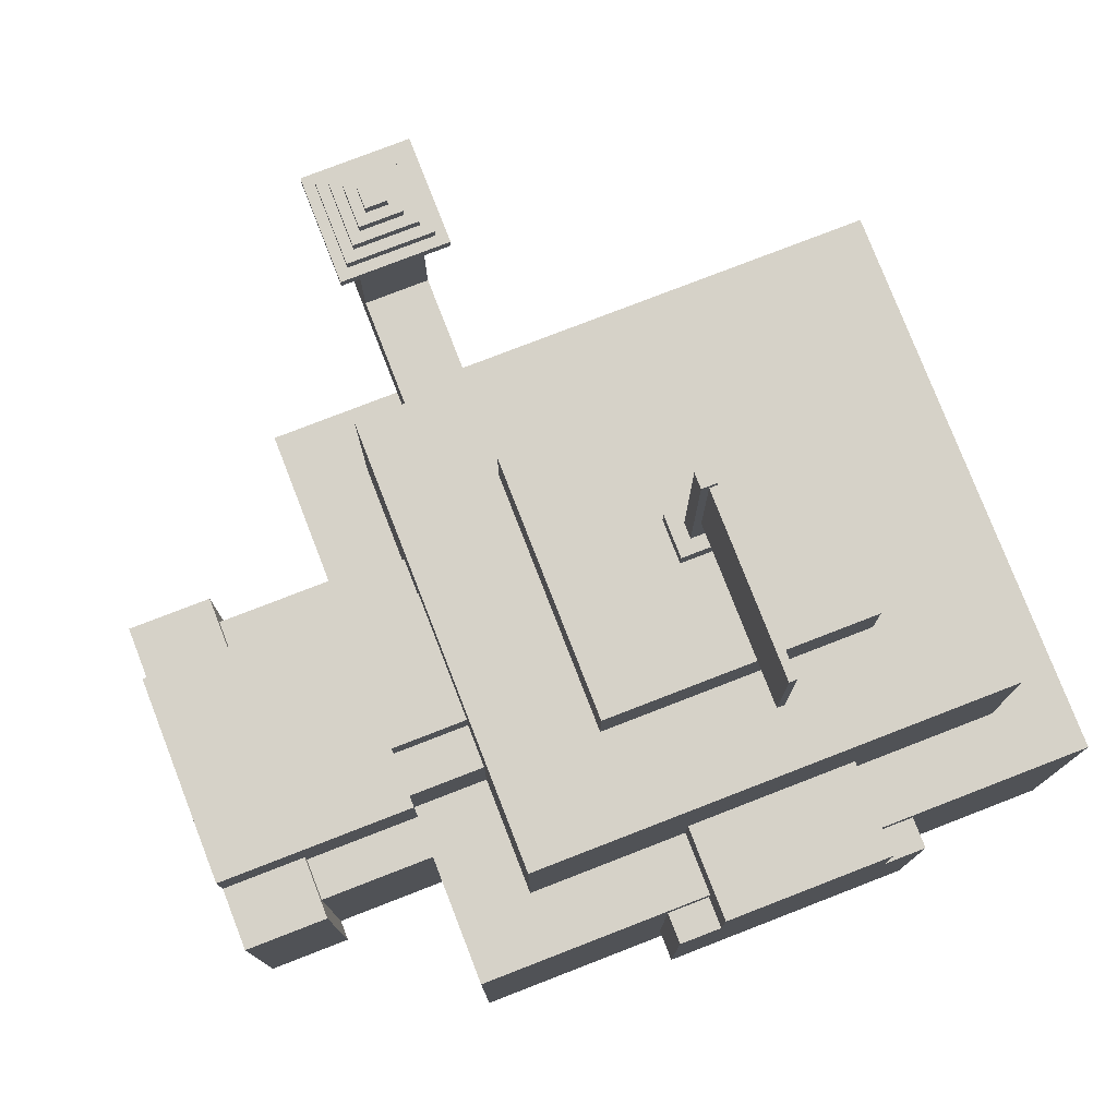
<metadata>
{"format":"obj","ext":"obj","renderer":"f3d","projection":"perspective","resolution":1024,"background":"white","views":[{"elev":77.7,"azim":-21.2,"up":"+Y"}]}
</metadata>
<code>
g kennel_christmas_1
v 0.1553 0.3258 0.06623
v 0.1411 0.3258 0.06623
v 0.1411 0.1535 0.06623
v 0.1553 0.1535 0.06623
v 0.4377 -0.09651 -0.1968
v -0.1523 -0.09651 -0.1968
v -0.1523 -0.3965 -0.1968
v 0.4377 -0.3965 -0.1968
v -0.1523 -0.2265 0.1532
v -0.3423 -0.2265 0.1532
v -0.3423 -0.3965 0.1532
v -0.1523 -0.3965 0.1532
v -0.1523 -0.1665 -0.06682
v -0.2623 -0.1665 -0.06682
v -0.2623 -0.3965 -0.06682
v -0.1523 -0.3965 -0.06682
v 0.02766 0.1335 -0.3168
v -0.03234 0.1335 -0.3168
v -0.03234 -0.05651 -0.3168
v 0.02766 -0.05651 -0.3168
v -0.2623 -0.1465 -0.08682
v -0.3423 -0.1465 -0.08682
v -0.3423 -0.3965 -0.08682
v -0.2623 -0.3965 -0.08682
v -0.08234 0.07349 -0.1368
v 0.3677 0.07349 -0.1368
v 0.2677 0.07349 -0.04682
v 0.01766 0.07349 -0.04682
v 0.01766 0.07349 0.1932
v -0.08234 0.07349 0.2832
v 0.3677 0.07349 0.2832
v 0.2677 0.07349 0.1932
v 0.3677 0.07349 -0.1368
v 0.02766 0.003492 -0.1368
v 0.02766 -0.05651 -0.1368
v 0.3677 -0.09651 -0.1368
v -0.03234 -0.05651 -0.1368
v -0.08234 -0.09651 -0.1368
v -0.03234 0.003492 -0.1368
v -0.08234 0.07349 -0.1368
v 0.2677 0.1335 -0.04682
v 0.01766 0.1335 -0.04682
v 0.01766 0.07349 -0.04682
v 0.2677 0.07349 -0.04682
v -0.1523 -0.09651 -0.02683
v -0.3423 -0.09651 -0.02683
v -0.3423 -0.1465 -0.02683
v -0.2623 -0.1465 -0.02683
v -0.2623 -0.1665 -0.02683
v -0.1523 -0.1665 -0.02683
v -0.1523 -0.1665 0.1332
v -0.3423 -0.1665 0.1332
v -0.3423 -0.2265 0.1332
v -0.1523 -0.2265 0.1332
v -0.08234 -0.01651 -0.02683
v -0.1523 -0.01651 -0.02683
v -0.1523 -0.09651 -0.02683
v -0.08234 -0.09651 -0.02683
v -0.08234 0.01349 0.01317
v -0.1523 0.01349 0.01317
v -0.1523 -0.01651 0.01317
v -0.08234 -0.01651 0.01317
v 0.1677 0.1535 0.05318
v 0.1277 0.1535 0.05318
v 0.1277 0.1335 0.05318
v 0.1677 0.1335 0.05318
v 0.04766 0.1435 -0.3368
v -0.05234 0.1435 -0.3368
v -0.05234 0.1335 -0.3368
v 0.04766 0.1335 -0.3368
v 0.03766 0.1535 -0.3268
v -0.04234 0.1535 -0.3268
v -0.04234 0.1435 -0.3268
v 0.03766 0.1435 -0.3268
v 0.02766 0.1635 -0.3168
v -0.03234 0.1635 -0.3168
v -0.03234 0.1535 -0.3168
v 0.02766 0.1535 -0.3168
v 0.01766 0.1735 -0.3068
v -0.02234 0.1735 -0.3068
v -0.02234 0.1635 -0.3068
v 0.01766 0.1635 -0.3068
v 0.007659 0.1835 -0.2968
v -0.01234 0.1835 -0.2968
v -0.01234 0.1735 -0.2968
v 0.007659 0.1735 -0.2968
v -0.3423 -0.2265 -0.006825
v -0.1523 -0.2265 -0.006825
v -0.1523 -0.3965 -0.006825
v -0.3423 -0.3965 -0.006825
v -0.1523 -0.09651 0.3432
v 0.02766 -0.1165 0.3432
v 0.02766 -0.3165 0.3432
v -0.1523 -0.3965 0.3432
v 0.4377 -0.3965 0.3432
v 0.2677 -0.3165 0.3432
v 0.2677 -0.1165 0.3432
v 0.4377 -0.09651 0.3432
v 0.2277 -0.09651 0.3432
v 0.2277 -0.1165 0.3432
v 0.06766 -0.1165 0.3432
v 0.06766 -0.09651 0.3432
v 0.02766 -0.1165 0.3732
v 0.2677 -0.1165 0.3732
v 0.2677 -0.3165 0.3732
v 0.02766 -0.3165 0.3732
v -0.2623 -0.1665 0.2132
v -0.1523 -0.1665 0.2132
v -0.1523 -0.3965 0.2132
v -0.2623 -0.3965 0.2132
v -0.3423 -0.1465 0.2332
v -0.2623 -0.1465 0.2332
v -0.2623 -0.3965 0.2332
v -0.3423 -0.3965 0.2332
v 0.1411 0.1535 0.0804
v 0.1553 0.1982 0.0804
v 0.1553 0.1535 0.0804
v 0.1482 0.1982 0.0804
v 0.1411 0.3187 0.0804
v 0.1482 0.3187 0.0804
v 0.1482 0.1982 0.0804
v 0.1411 0.1535 0.0804
v 0.1482 0.3187 0.2434
v 0.1553 0.3187 0.2434
v 0.1553 0.1982 0.2434
v 0.1482 0.1982 0.2434
v -0.03234 0.1335 -0.2568
v 0.02766 0.1335 -0.2568
v 0.02766 0.003492 -0.2568
v -0.03234 0.003492 -0.2568
v 0.3677 -0.09651 0.2832
v 0.4377 -0.09651 0.3432
v 0.2277 -0.09651 0.2832
v 0.3677 -0.09651 -0.1368
v 0.4377 -0.09651 -0.1968
v 0.2277 -0.09651 0.3432
v -0.08234 -0.09651 -0.1368
v -0.1523 -0.09651 -0.1968
v -0.08234 -0.09651 -0.02683
v -0.1523 -0.09651 -0.02683
v -0.3423 -0.1665 0.01317
v -0.1523 -0.1665 0.01317
v -0.1523 -0.2265 0.01317
v -0.3423 -0.2265 0.01317
v -0.3423 -0.09651 0.1732
v -0.1523 -0.09651 0.1732
v -0.3423 -0.1465 0.1732
v -0.2623 -0.1465 0.1732
v -0.1523 -0.1665 0.1732
v -0.2623 -0.1665 0.1732
v 0.01766 0.1335 0.1932
v 0.2677 0.1335 0.1932
v 0.2677 0.07349 0.1932
v 0.01766 0.07349 0.1932
v -0.08234 0.07349 0.2832
v 0.06766 -0.04651 0.2832
v 0.06766 -0.09651 0.2832
v -0.08234 -0.09651 0.2832
v 0.3677 0.07349 0.2832
v 0.2277 -0.04651 0.2832
v 0.3677 -0.09651 0.2832
v 0.2277 -0.09651 0.2832
v 0.06766 -0.04651 0.3732
v 0.2277 -0.04651 0.3732
v 0.2277 -0.1165 0.3732
v 0.06766 -0.1165 0.3732
v -0.1523 -0.01651 0.1732
v -0.08234 -0.01651 0.1732
v -0.08234 -0.09651 0.1732
v -0.1523 -0.09651 0.1732
v -0.1523 0.01349 0.1332
v -0.08234 0.01349 0.1332
v -0.08234 -0.01651 0.1332
v -0.1523 -0.01651 0.1332
v -0.1523 -0.3965 -0.06682
v -0.1523 -0.3965 -0.006825
v 0.4377 -0.3965 -0.1968
v -0.1523 -0.3965 -0.1968
v -0.3423 -0.3965 -0.006825
v -0.2623 -0.3965 -0.06682
v -0.2623 -0.3965 -0.08682
v -0.3423 -0.3965 -0.08682
v -0.1523 -0.3965 0.1532
v 0.4377 -0.3965 0.3432
v -0.1523 -0.3965 0.2132
v -0.1523 -0.3965 0.3432
v -0.2623 -0.3965 0.2132
v -0.3423 -0.3965 0.1532
v -0.3423 -0.3965 0.2332
v -0.2623 -0.3965 0.2332
v 0.1277 0.1535 0.09317
v 0.1677 0.1535 0.09317
v 0.1677 0.1335 0.09317
v 0.1277 0.1335 0.09317
v -0.05234 0.1435 -0.2368
v 0.04766 0.1435 -0.2368
v 0.04766 0.1335 -0.2368
v -0.05234 0.1335 -0.2368
v -0.03234 0.1635 -0.2568
v 0.02766 0.1635 -0.2568
v 0.02766 0.1535 -0.2568
v -0.03234 0.1535 -0.2568
v -0.04234 0.1535 -0.2468
v 0.03766 0.1535 -0.2468
v 0.03766 0.1435 -0.2468
v -0.04234 0.1435 -0.2468
v -0.02234 0.1735 -0.2668
v 0.01766 0.1735 -0.2668
v 0.01766 0.1635 -0.2668
v -0.02234 0.1635 -0.2668
v -0.01234 0.1835 -0.2768
v 0.007659 0.1835 -0.2768
v 0.007659 0.1735 -0.2768
v -0.01234 0.1735 -0.2768
v 0.1411 0.3258 0.0804
v 0.1553 0.3258 0.0804
v 0.1553 0.3187 0.0804
v 0.1411 0.3187 0.0804
v 0.1411 0.3258 0.06623
v 0.1411 0.3258 0.0804
v 0.1411 0.1535 0.0804
v 0.1411 0.1535 0.06623
v 0.1482 0.3187 0.0804
v 0.1482 0.3187 0.2434
v 0.1482 0.1982 0.2434
v 0.1482 0.1982 0.0804
v -0.1523 -0.09651 -0.1968
v -0.1523 -0.1665 -0.06682
v -0.1523 -0.3965 -0.06682
v -0.1523 -0.3965 -0.1968
v -0.1523 -0.1665 -0.02683
v -0.1523 -0.09651 -0.02683
v -0.1523 -0.2265 -0.006825
v -0.1523 -0.2265 0.01317
v -0.1523 -0.3965 -0.006825
v -0.1523 -0.3965 0.1532
v -0.1523 -0.2265 0.1332
v -0.1523 -0.1665 0.01317
v -0.1523 -0.1665 0.1332
v -0.1523 -0.2265 0.1532
v -0.1523 -0.1665 0.2132
v -0.1523 -0.09651 0.3432
v -0.1523 -0.3965 0.3432
v -0.1523 -0.3965 0.2132
v -0.1523 -0.1665 0.1732
v -0.1523 -0.09651 0.1732
v -0.3423 -0.1465 -0.08682
v -0.3423 -0.2265 -0.006825
v -0.3423 -0.3965 -0.006825
v -0.3423 -0.3965 -0.08682
v -0.3423 -0.2265 0.01317
v -0.3423 -0.1665 0.01317
v -0.3423 -0.1465 -0.02683
v -0.3423 -0.1665 0.1332
v -0.3423 -0.1465 0.1732
v -0.3423 -0.09651 -0.02683
v -0.3423 -0.09651 0.1732
v -0.3423 -0.1465 0.2332
v -0.3423 -0.2265 0.1332
v -0.3423 -0.2265 0.1532
v -0.3423 -0.3965 0.2332
v -0.3423 -0.3965 0.1532
v 0.02766 -0.1165 0.3432
v 0.02766 -0.1165 0.3732
v 0.02766 -0.3165 0.3732
v 0.02766 -0.3165 0.3432
v -0.03234 0.1335 -0.3168
v -0.03234 0.1335 -0.2568
v -0.03234 0.003492 -0.2568
v -0.03234 -0.05651 -0.3168
v -0.03234 0.003492 -0.1368
v -0.03234 -0.05651 -0.1368
v -0.08234 0.07349 -0.1368
v -0.08234 -0.01651 0.01317
v -0.08234 -0.01651 -0.02683
v -0.08234 -0.09651 -0.02683
v -0.08234 -0.09651 -0.1368
v -0.08234 0.01349 0.01317
v -0.08234 0.01349 0.1332
v -0.08234 0.07349 0.2832
v -0.08234 -0.01651 0.1332
v -0.08234 -0.01651 0.1732
v -0.08234 -0.09651 0.2832
v -0.08234 -0.09651 0.1732
v 0.01766 0.1335 -0.04682
v 0.01766 0.1335 0.1932
v 0.01766 0.07349 0.1932
v 0.01766 0.07349 -0.04682
v -0.1523 -0.01651 0.1732
v -0.1523 -0.09651 0.1732
v -0.1523 -0.01651 0.1332
v -0.1523 -0.09651 -0.02683
v -0.1523 -0.01651 0.01317
v -0.1523 0.01349 0.01317
v -0.1523 0.01349 0.1332
v -0.1523 -0.01651 -0.02683
v 0.06766 -0.04651 0.2832
v 0.06766 -0.04651 0.3732
v 0.06766 -0.09651 0.2832
v 0.06766 -0.09651 0.3432
v 0.06766 -0.1165 0.3732
v 0.06766 -0.1165 0.3432
v 0.1277 0.1535 0.05318
v 0.1277 0.1535 0.09317
v 0.1277 0.1335 0.09317
v 0.1277 0.1335 0.05318
v -0.05234 0.1435 -0.3368
v -0.05234 0.1435 -0.2368
v -0.05234 0.1335 -0.2368
v -0.05234 0.1335 -0.3368
v -0.04234 0.1535 -0.3268
v -0.04234 0.1535 -0.2468
v -0.04234 0.1435 -0.2468
v -0.04234 0.1435 -0.3268
v -0.03234 0.1635 -0.3168
v -0.03234 0.1635 -0.2568
v -0.03234 0.1535 -0.2568
v -0.03234 0.1535 -0.3168
v -0.02234 0.1735 -0.3068
v -0.02234 0.1735 -0.2668
v -0.02234 0.1635 -0.2668
v -0.02234 0.1635 -0.3068
v -0.01234 0.1835 -0.2968
v -0.01234 0.1835 -0.2768
v -0.01234 0.1735 -0.2768
v -0.01234 0.1735 -0.2968
v 0.4377 -0.09651 0.3432
v 0.4377 -0.09651 -0.1968
v 0.4377 -0.3965 -0.1968
v 0.4377 -0.3965 0.3432
v 0.3677 0.07349 0.2832
v 0.3677 0.07349 -0.1368
v 0.3677 -0.09651 -0.1368
v 0.3677 -0.09651 0.2832
v 0.2677 -0.1165 0.3732
v 0.2677 -0.1165 0.3432
v 0.2677 -0.3165 0.3432
v 0.2677 -0.3165 0.3732
v -0.2623 -0.1665 -0.06682
v -0.2623 -0.1465 -0.08682
v -0.2623 -0.3965 -0.08682
v -0.2623 -0.3965 -0.06682
v -0.2623 -0.1665 -0.02683
v -0.2623 -0.1465 -0.02683
v 0.1553 0.1982 0.0804
v 0.1553 0.1535 0.06623
v 0.1553 0.1535 0.0804
v 0.1553 0.3187 0.0804
v 0.1553 0.3258 0.06623
v 0.1553 0.3258 0.0804
v 0.1553 0.3187 0.2434
v 0.1553 0.1982 0.2434
v -0.2623 -0.1465 0.2332
v -0.2623 -0.1665 0.2132
v -0.2623 -0.3965 0.2132
v -0.2623 -0.3965 0.2332
v -0.2623 -0.1665 0.1732
v -0.2623 -0.1465 0.1732
v 0.02766 0.1335 -0.2568
v 0.02766 0.1335 -0.3168
v 0.02766 -0.05651 -0.3168
v 0.02766 0.003492 -0.2568
v 0.02766 0.003492 -0.1368
v 0.02766 -0.05651 -0.1368
v 0.2677 0.1335 0.1932
v 0.2677 0.1335 -0.04682
v 0.2677 0.07349 -0.04682
v 0.2677 0.07349 0.1932
v 0.2277 -0.04651 0.3732
v 0.2277 -0.04651 0.2832
v 0.2277 -0.09651 0.2832
v 0.2277 -0.09651 0.3432
v 0.2277 -0.1165 0.3432
v 0.2277 -0.1165 0.3732
v 0.1677 0.1535 0.09317
v 0.1677 0.1535 0.05318
v 0.1677 0.1335 0.05318
v 0.1677 0.1335 0.09317
v 0.04766 0.1435 -0.2368
v 0.04766 0.1435 -0.3368
v 0.04766 0.1335 -0.3368
v 0.04766 0.1335 -0.2368
v 0.03766 0.1535 -0.2468
v 0.03766 0.1535 -0.3268
v 0.03766 0.1435 -0.3268
v 0.03766 0.1435 -0.2468
v 0.02766 0.1635 -0.2568
v 0.02766 0.1635 -0.3168
v 0.02766 0.1535 -0.3168
v 0.02766 0.1535 -0.2568
v 0.01766 0.1735 -0.2668
v 0.01766 0.1735 -0.3068
v 0.01766 0.1635 -0.3068
v 0.01766 0.1635 -0.2668
v 0.007659 0.1835 -0.2768
v 0.007659 0.1835 -0.2968
v 0.007659 0.1735 -0.2968
v 0.007659 0.1735 -0.2768
v -0.3423 -0.09651 -0.02683
v -0.1523 -0.09651 -0.02683
v -0.1523 -0.09651 0.1732
v -0.3423 -0.09651 0.1732
v 0.1482 0.3187 0.0804
v 0.1553 0.3187 0.0804
v 0.1553 0.3187 0.2434
v 0.1482 0.3187 0.2434
v 0.2677 0.1335 0.1932
v 0.01766 0.1335 0.1932
v 0.1277 0.1335 0.09317
v 0.1677 0.1335 0.09317
v 0.01766 0.1335 -0.04682
v 0.1277 0.1335 0.05318
v 0.2677 0.1335 -0.04682
v 0.1677 0.1335 0.05318
v 0.06766 -0.04651 0.2832
v 0.2277 -0.04651 0.2832
v 0.2277 -0.04651 0.3732
v 0.06766 -0.04651 0.3732
v -0.03234 0.003492 -0.2568
v 0.02766 0.003492 -0.2568
v 0.02766 0.003492 -0.1368
v -0.03234 0.003492 -0.1368
v -0.1523 0.01349 0.01317
v -0.08234 0.01349 0.01317
v -0.08234 0.01349 0.1332
v -0.1523 0.01349 0.1332
v -0.1523 -0.09651 0.1732
v -0.08234 -0.09651 0.1732
v -0.08234 -0.09651 0.2832
v -0.1523 -0.09651 0.3432
v 0.06766 -0.09651 0.2832
v 0.06766 -0.09651 0.3432
v -0.3423 -0.1465 -0.08682
v -0.2623 -0.1465 -0.08682
v -0.2623 -0.1465 -0.02683
v -0.3423 -0.1465 -0.02683
v -0.3423 -0.1465 0.1732
v -0.2623 -0.1465 0.1732
v -0.2623 -0.1465 0.2332
v -0.3423 -0.1465 0.2332
v -0.05234 0.1435 -0.3368
v -0.04234 0.1435 -0.3268
v -0.04234 0.1435 -0.2468
v -0.05234 0.1435 -0.2368
v 0.04766 0.1435 -0.3368
v 0.03766 0.1435 -0.3268
v 0.04766 0.1435 -0.2368
v 0.03766 0.1435 -0.2468
v -0.04234 0.1535 -0.3268
v -0.03234 0.1535 -0.3168
v -0.03234 0.1535 -0.2568
v -0.04234 0.1535 -0.2468
v 0.02766 0.1535 -0.3168
v 0.03766 0.1535 -0.3268
v 0.03766 0.1535 -0.2468
v 0.02766 0.1535 -0.2568
v -0.2623 -0.1665 -0.06682
v -0.1523 -0.1665 -0.06682
v -0.1523 -0.1665 -0.02683
v -0.2623 -0.1665 -0.02683
v -0.2623 -0.1665 0.1732
v -0.1523 -0.1665 0.1732
v -0.1523 -0.1665 0.2132
v -0.2623 -0.1665 0.2132
v -0.1523 -0.01651 -0.02683
v -0.08234 -0.01651 -0.02683
v -0.08234 -0.01651 0.01317
v -0.1523 -0.01651 0.01317
v -0.1523 -0.01651 0.1332
v -0.08234 -0.01651 0.1332
v -0.08234 -0.01651 0.1732
v -0.1523 -0.01651 0.1732
v 0.02766 -0.1165 0.3432
v 0.06766 -0.1165 0.3432
v 0.06766 -0.1165 0.3732
v 0.02766 -0.1165 0.3732
v 0.2277 -0.1165 0.3432
v 0.2677 -0.1165 0.3432
v 0.2677 -0.1165 0.3732
v 0.2277 -0.1165 0.3732
v -0.03234 0.1635 -0.3168
v -0.02234 0.1635 -0.3068
v -0.02234 0.1635 -0.2668
v -0.03234 0.1635 -0.2568
v 0.02766 0.1635 -0.3168
v 0.01766 0.1635 -0.3068
v 0.02766 0.1635 -0.2568
v 0.01766 0.1635 -0.2668
v -0.01234 0.1835 -0.2968
v 0.007659 0.1835 -0.2968
v 0.007659 0.1835 -0.2768
v -0.01234 0.1835 -0.2768
v 0.1411 0.3258 0.06623
v 0.1553 0.3258 0.06623
v 0.1553 0.3258 0.0804
v 0.1411 0.3258 0.0804
v -0.02234 0.1735 -0.3068
v -0.01234 0.1735 -0.2968
v -0.01234 0.1735 -0.2768
v -0.02234 0.1735 -0.2668
v 0.007659 0.1735 -0.2968
v 0.01766 0.1735 -0.3068
v 0.01766 0.1735 -0.2668
v 0.007659 0.1735 -0.2768
v 0.1277 0.1535 0.05318
v 0.1411 0.1535 0.06623
v 0.1411 0.1535 0.0804
v 0.1277 0.1535 0.09317
v 0.1553 0.1535 0.0804
v 0.1677 0.1535 0.09317
v 0.1411 0.1535 0.0804
v 0.1553 0.1535 0.06623
v 0.1677 0.1535 0.05318
v 0.1677 0.1535 0.09317
v 0.1553 0.1535 0.0804
v 0.1411 0.1535 0.06623
v 0.1277 0.1535 0.05318
v 0.1677 0.1535 0.05318
v 0.1553 0.1535 0.06623
v -0.03234 -0.05651 -0.1368
v 0.02766 -0.05651 -0.1368
v 0.02766 -0.05651 -0.3168
v -0.03234 -0.05651 -0.3168
v 0.1482 0.1982 0.2434
v 0.1553 0.1982 0.2434
v 0.1553 0.1982 0.0804
v 0.1482 0.1982 0.0804
v -0.3423 -0.1665 0.1332
v -0.1523 -0.1665 0.1332
v -0.1523 -0.1665 0.01317
v -0.3423 -0.1665 0.01317
v -0.05234 0.1335 -0.2368
v -0.03234 0.1335 -0.2568
v -0.03234 0.1335 -0.3168
v -0.05234 0.1335 -0.3368
v 0.02766 0.1335 -0.3168
v 0.04766 0.1335 -0.3368
v 0.02766 0.1335 -0.2568
v 0.04766 0.1335 -0.2368
v 0.02766 -0.3165 0.3732
v 0.2677 -0.3165 0.3732
v 0.2677 -0.3165 0.3432
v 0.02766 -0.3165 0.3432
v -0.3423 -0.2265 0.01317
v -0.1523 -0.2265 0.01317
v -0.1523 -0.2265 -0.006825
v -0.3423 -0.2265 -0.006825
v -0.3423 -0.2265 0.1532
v -0.1523 -0.2265 0.1532
v -0.1523 -0.2265 0.1332
v -0.3423 -0.2265 0.1332
v 0.1553 0.1982 0.0804
v 0.1553 0.3258 0.06623
v 0.1553 0.1535 0.06623
f -552 -553 -554
f -551 -552 -554
f -548 -549 -550
f -547 -548 -550
f -544 -545 -546
f -543 -544 -546
f -540 -541 -542
f -539 -540 -542
f -536 -537 -538
f -535 -536 -538
f -532 -533 -534
f -531 -532 -534
f -528 -529 -530
f -527 -528 -530
f -526 -527 -530
f -525 -526 -530
f -526 -525 -524
f -524 -529 -528
f -523 -526 -524
f -523 -524 -528
f -520 -521 -522
f -519 -520 -522
f -520 -519 -518
f -519 -517 -518
f -518 -517 -516
f -517 -515 -516
f -521 -516 -515
f -522 -521 -515
f -512 -513 -514
f -511 -512 -514
f -508 -509 -510
f -510 -507 -508
f -506 -507 -510
f -505 -506 -510
f -502 -503 -504
f -501 -502 -504
f -498 -499 -500
f -497 -498 -500
f -494 -495 -496
f -493 -494 -496
f -490 -491 -492
f -489 -490 -492
f -486 -487 -488
f -485 -486 -488
f -482 -483 -484
f -481 -482 -484
f -478 -479 -480
f -477 -478 -480
f -474 -475 -476
f -473 -474 -476
f -470 -471 -472
f -469 -470 -472
f -466 -467 -468
f -465 -466 -468
f -462 -463 -464
f -461 -462 -464
f -462 -461 -460
f -459 -462 -460
f -459 -460 -458
f -460 -457 -458
f -458 -457 -456
f -455 -458 -456
f -464 -463 -454
f -453 -464 -454
f -450 -451 -452
f -449 -450 -452
f -446 -447 -448
f -445 -446 -448
f -442 -443 -444
f -441 -442 -444
f -438 -439 -440
f -440 -439 -437
f -434 -435 -436
f -433 -434 -436
f -430 -431 -432
f -429 -430 -432
f -426 -427 -428
f -425 -426 -428
f -422 -423 -424
f -424 -423 -421
f -423 -420 -421
f -419 -423 -422
f -421 -420 -418
f -420 -417 -418
f -416 -418 -417
f -415 -416 -417
f -412 -413 -414
f -411 -412 -414
f -408 -409 -410
f -408 -407 -409
f -406 -409 -407
f -405 -406 -407
f -402 -403 -404
f -401 -402 -404
f -398 -399 -400
f -397 -398 -400
f -396 -400 -399
f -395 -396 -399
f -394 -396 -395
f -393 -394 -395
f -390 -391 -392
f -389 -390 -392
f -386 -387 -388
f -385 -386 -388
f -382 -383 -384
f -381 -382 -384
f -378 -379 -380
f -378 -380 -377
f -380 -379 -376
f -375 -380 -376
f -374 -375 -376
f -373 -374 -376
f -372 -379 -378
f -371 -372 -378
f -372 -371 -370
f -370 -371 -369
f -370 -368 -372
f -368 -367 -372
f -367 -368 -366
f -368 -365 -366
f -362 -363 -364
f -361 -362 -364
f -358 -359 -360
f -357 -358 -360
f -354 -355 -356
f -353 -354 -356
f -350 -351 -352
f -349 -350 -352
f -346 -347 -348
f -345 -346 -348
f -342 -343 -344
f -341 -342 -344
f -338 -339 -340
f -337 -338 -340
f -334 -335 -336
f -333 -334 -336
f -330 -331 -332
f -329 -330 -332
f -326 -327 -328
f -325 -326 -328
f -328 -327 -324
f -324 -323 -328
f -320 -321 -322
f -320 -319 -321
f -319 -318 -321
f -321 -318 -317
f -318 -316 -317
f -315 -318 -319
f -312 -313 -314
f -311 -312 -314
f -314 -313 -310
f -310 -313 -309
f -306 -307 -308
f -305 -306 -308
f -308 -307 -304
f -304 -303 -308
f -303 -302 -308
f -303 -301 -302
f -301 -300 -302
f -302 -300 -299
f -300 -298 -299
f -300 -301 -297
f -296 -297 -301
f -295 -297 -296
f -294 -297 -295
f -293 -294 -295
f -290 -291 -292
f -289 -290 -292
f -286 -287 -288
f -285 -286 -288
f -284 -286 -285
f -283 -284 -285
f -280 -281 -282
f -279 -280 -282
f -278 -279 -282
f -281 -277 -282
f -282 -277 -276
f -275 -282 -276
f -274 -275 -276
f -274 -273 -275
f -272 -275 -273
f -271 -272 -273
f -268 -269 -270
f -267 -268 -270
f -264 -265 -266
f -263 -265 -264
f -262 -263 -264
f -262 -264 -261
f -264 -260 -261
f -263 -262 -259
f -256 -257 -258
f -257 -256 -255
f -254 -257 -255
f -253 -254 -255
f -250 -251 -252
f -249 -250 -252
f -246 -247 -248
f -245 -246 -248
f -242 -243 -244
f -241 -242 -244
f -238 -239 -240
f -237 -238 -240
f -234 -235 -236
f -233 -234 -236
f -230 -231 -232
f -229 -230 -232
f -226 -227 -228
f -225 -226 -228
f -222 -223 -224
f -221 -222 -224
f -218 -219 -220
f -217 -218 -220
f -214 -215 -216
f -213 -214 -216
f -216 -215 -212
f -212 -215 -211
f -208 -209 -210
f -206 -207 -210
f -207 -206 -205
f -207 -204 -210
f -204 -203 -210
f -200 -201 -202
f -199 -200 -202
f -202 -201 -198
f -198 -197 -202
f -194 -195 -196
f -193 -194 -196
f -193 -192 -194
f -191 -194 -192
f -188 -189 -190
f -187 -188 -190
f -184 -185 -186
f -184 -186 -183
f -182 -183 -186
f -181 -182 -186
f -178 -179 -180
f -177 -178 -180
f -174 -175 -176
f -173 -174 -176
f -170 -171 -172
f -169 -170 -172
f -166 -167 -168
f -165 -166 -168
f -162 -163 -164
f -161 -162 -164
f -158 -159 -160
f -157 -158 -160
f -154 -155 -156
f -153 -154 -156
f -150 -151 -152
f -149 -150 -152
f -146 -147 -148
f -145 -146 -148
f -147 -146 -144
f -146 -143 -144
f -144 -143 -142
f -143 -141 -142
f -148 -142 -141
f -145 -148 -141
f -138 -139 -140
f -137 -138 -140
f -134 -135 -136
f -133 -134 -136
f -130 -131 -132
f -129 -130 -132
f -126 -127 -128
f -125 -126 -128
f -126 -125 -124
f -123 -124 -125
f -120 -121 -122
f -119 -120 -122
f -116 -117 -118
f -115 -116 -118
f -112 -113 -114
f -111 -112 -114
f -110 -114 -113
f -109 -110 -113
f -108 -110 -109
f -107 -108 -109
f -111 -108 -107
f -112 -111 -107
f -104 -105 -106
f -103 -104 -106
f -105 -102 -106
f -102 -101 -106
f -100 -101 -102
f -104 -103 -100
f -99 -100 -102
f -99 -104 -100
f -96 -97 -98
f -95 -96 -98
f -92 -93 -94
f -91 -92 -94
f -88 -89 -90
f -87 -88 -90
f -84 -85 -86
f -83 -84 -86
f -80 -81 -82
f -79 -80 -82
f -76 -77 -78
f -75 -76 -78
f -72 -73 -74
f -71 -72 -74
f -70 -74 -73
f -69 -70 -73
f -68 -70 -69
f -72 -71 -68
f -67 -68 -69
f -67 -72 -68
f -64 -65 -66
f -63 -64 -66
f -60 -61 -62
f -59 -60 -62
f -56 -57 -58
f -55 -56 -58
f -57 -54 -58
f -54 -53 -58
f -52 -53 -54
f -51 -52 -54
f -55 -52 -51
f -56 -55 -51
f -48 -49 -50
f -47 -48 -50
f -47 -45 -46
f -44 -47 -46
f -41 -42 -43
f -40 -41 -43
f -37 -38 -39
f -36 -37 -39
f -33 -34 -35
f -32 -33 -35
f -29 -30 -31
f -28 -29 -31
f -25 -26 -27
f -24 -25 -27
f -21 -22 -23
f -20 -21 -23
f -19 -21 -20
f -18 -19 -20
f -19 -18 -17
f -18 -16 -17
f -22 -17 -16
f -23 -22 -16
f -13 -14 -15
f -12 -13 -15
f -9 -10 -11
f -8 -9 -11
f -5 -6 -7
f -4 -5 -7
f -1 -2 -3

</code>
